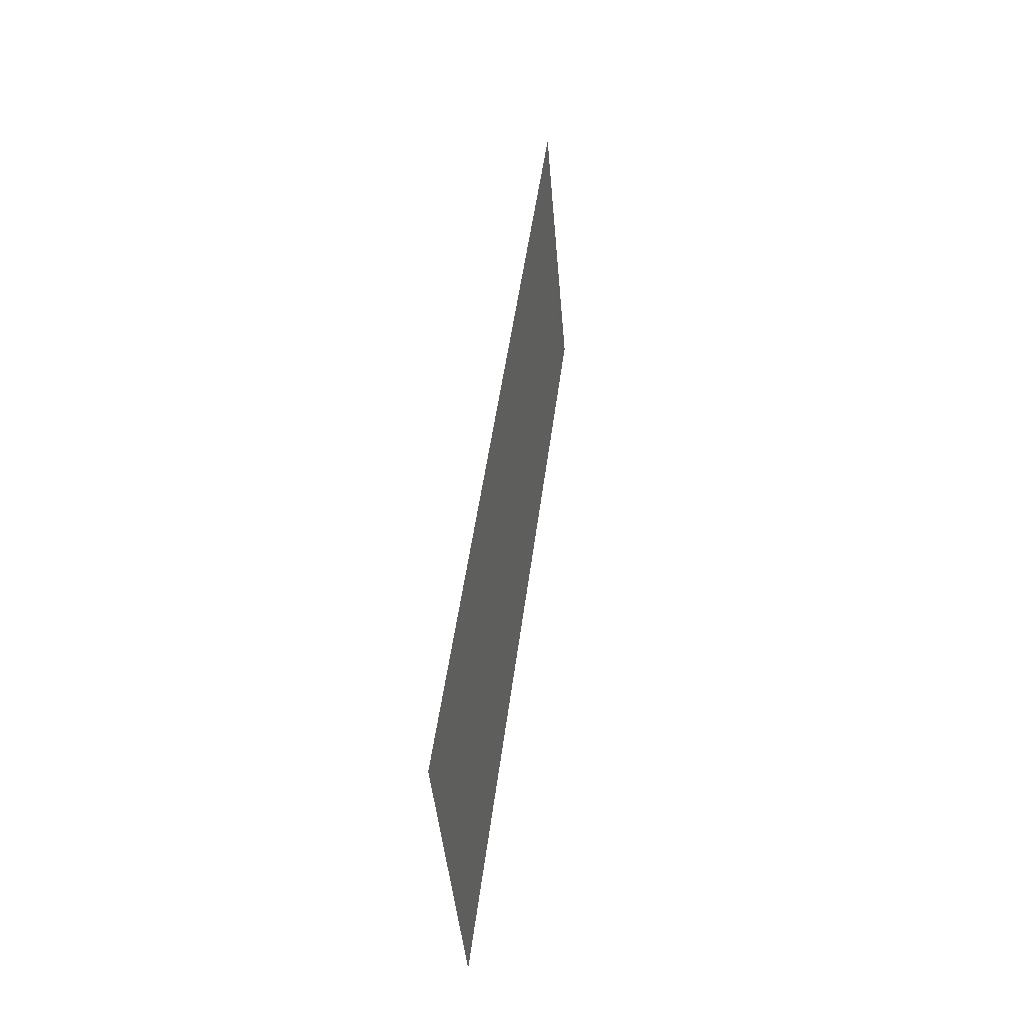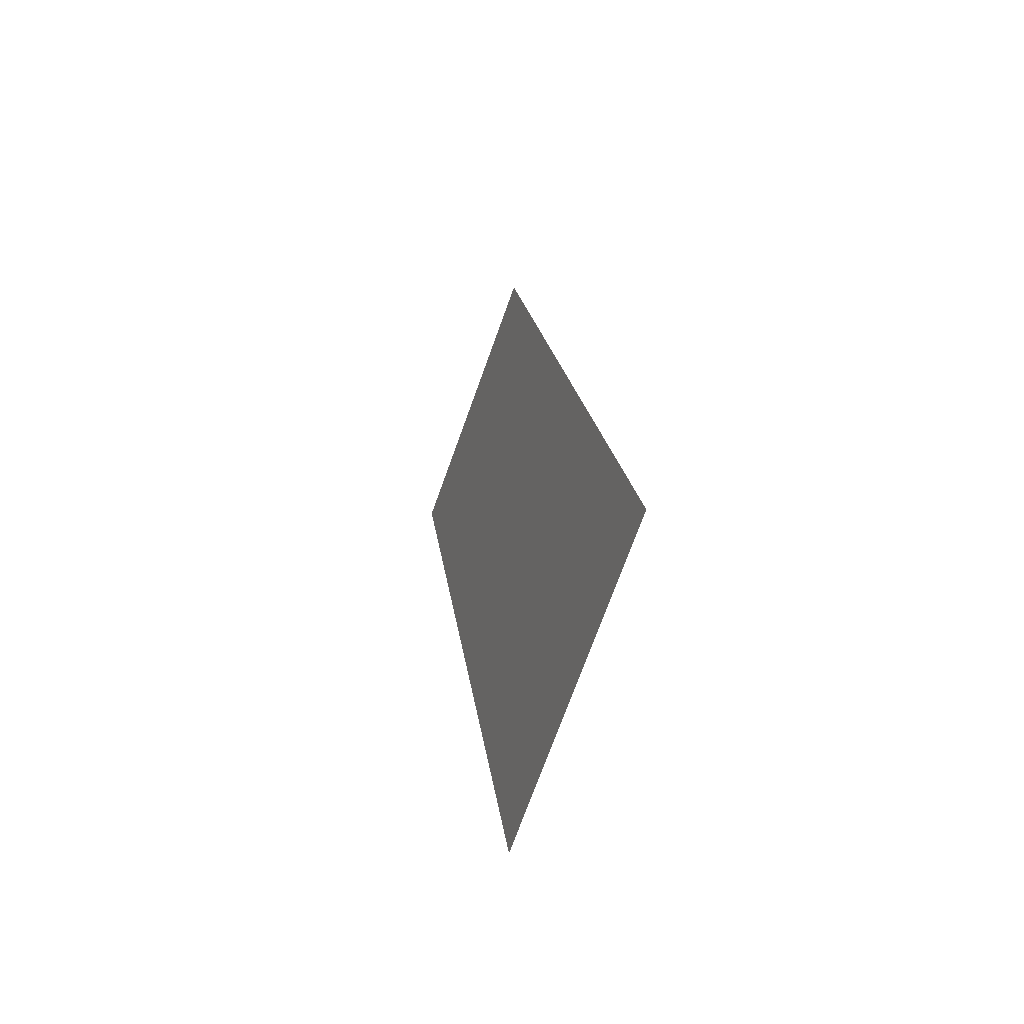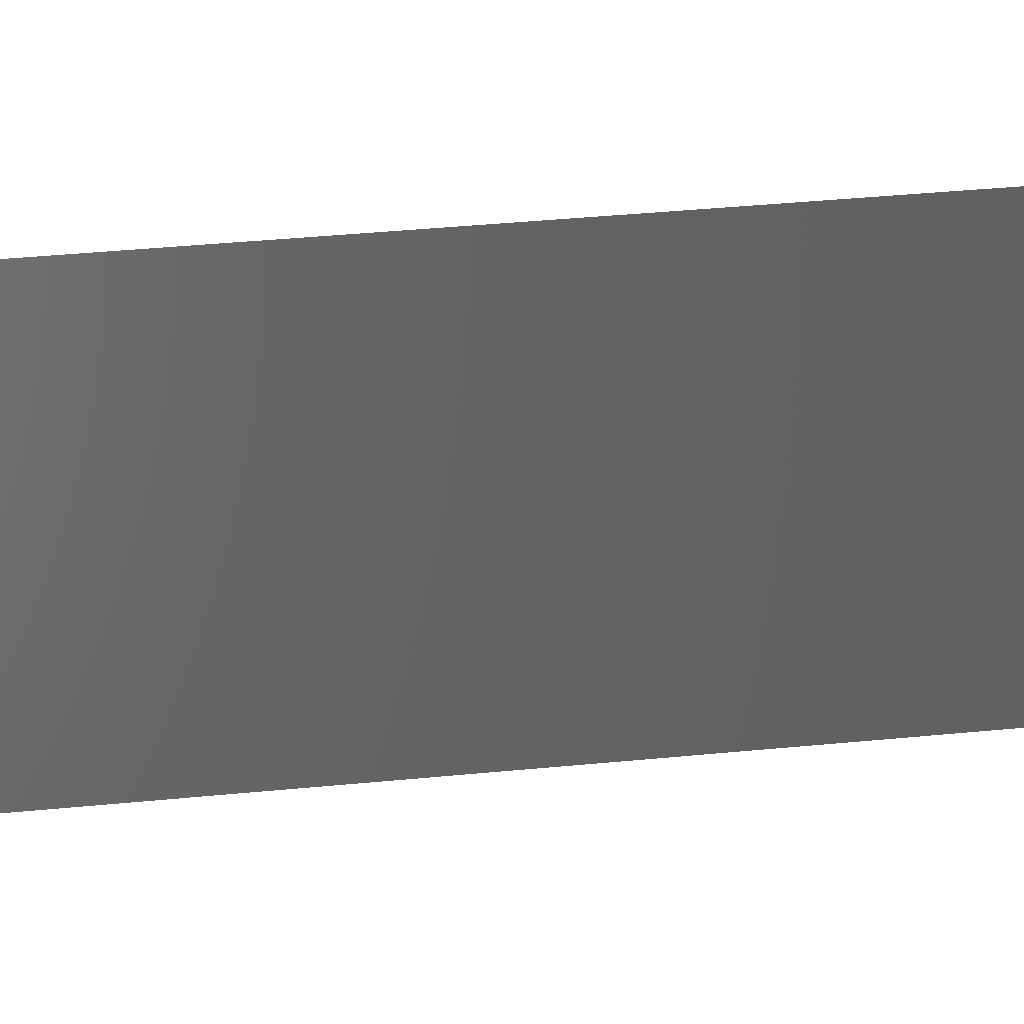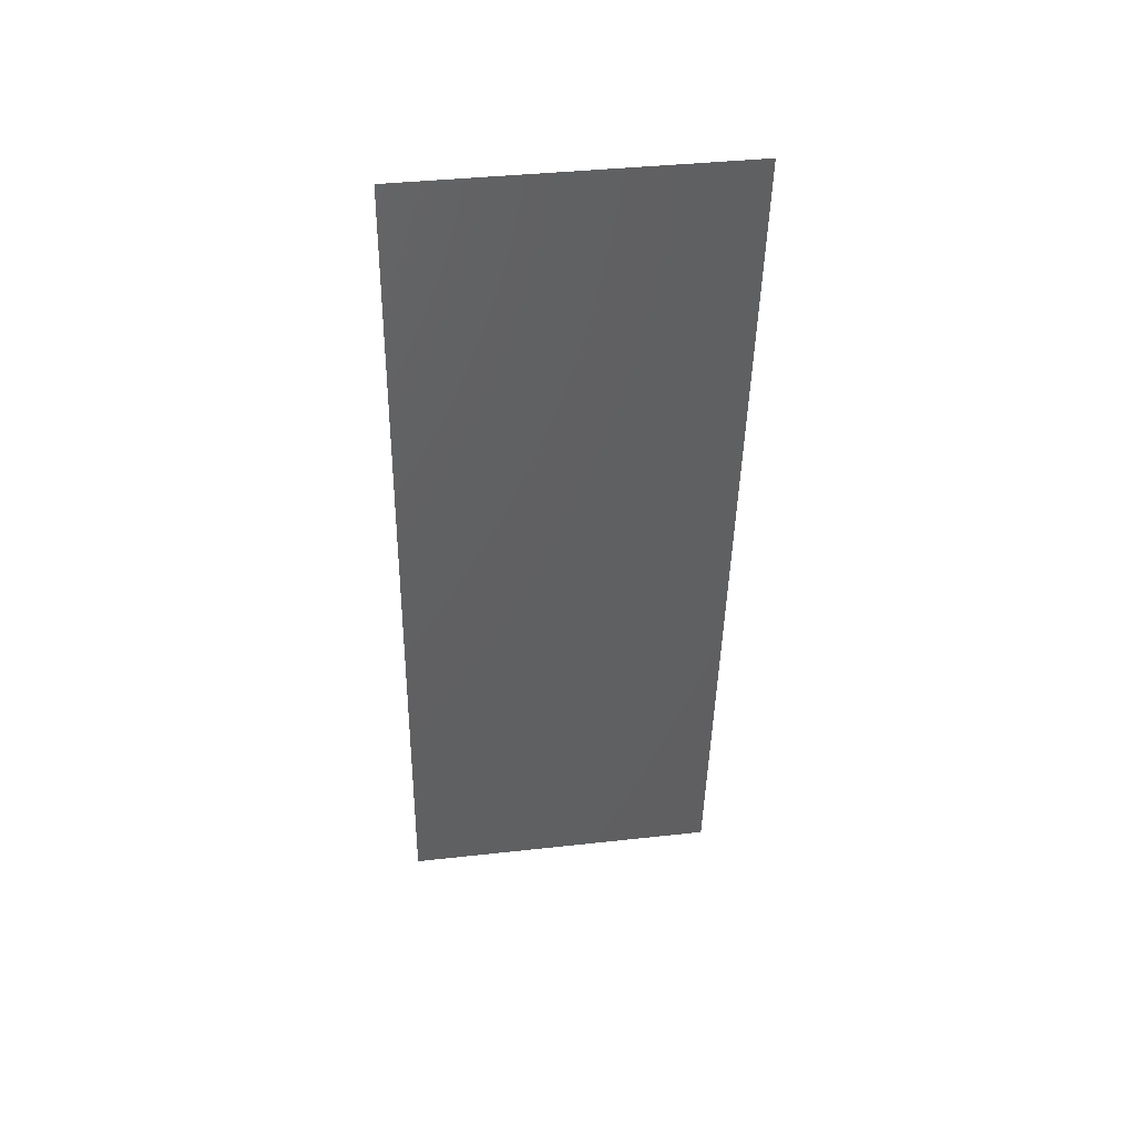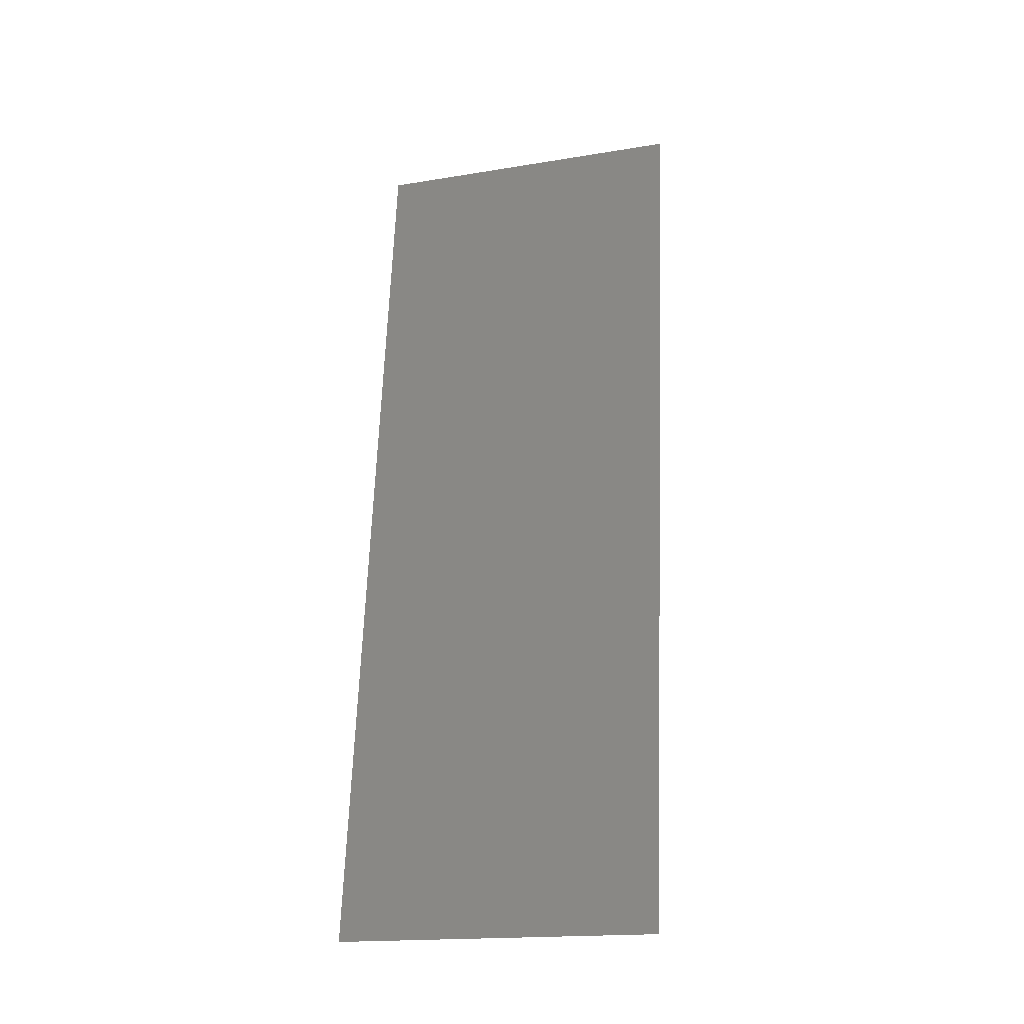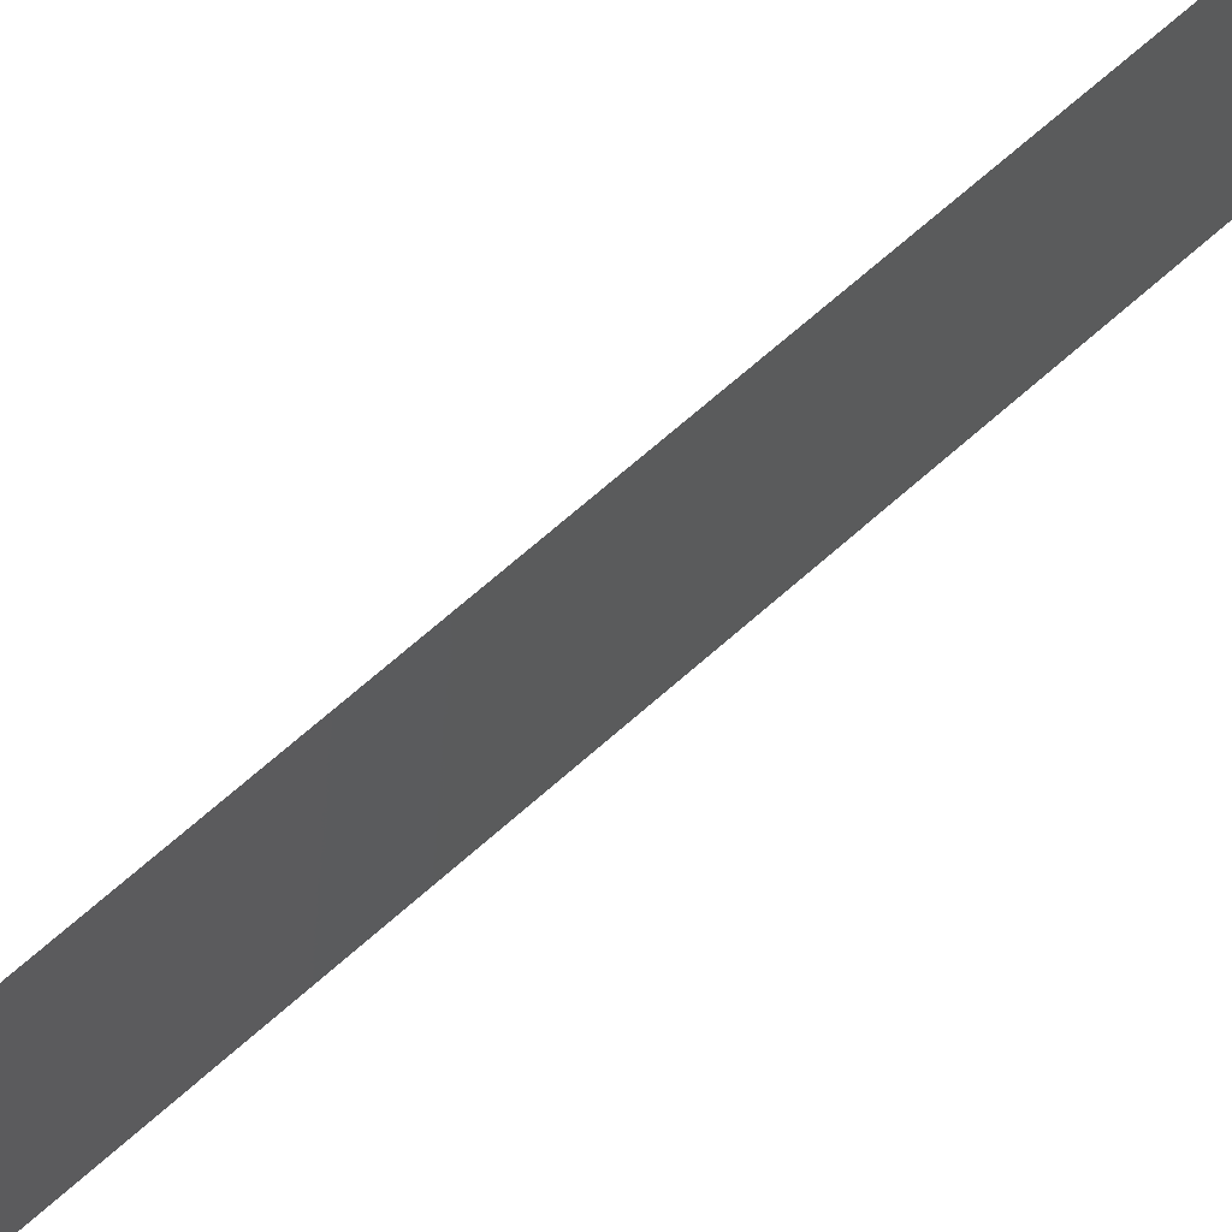
<metadata>
{"format":"stl","ext":"stl","renderer":"f3d","projection":"perspective","resolution":1024,"background":"white","views":[{"elev":-43.9,"azim":-175.2,"up":"+Y"},{"elev":-73.7,"azim":-19.9,"up":"+Y"},{"elev":40.0,"azim":90.2,"up":"+Z"},{"elev":38.5,"azim":-98.0,"up":"+Y"},{"elev":-18.1,"azim":107.7,"up":"+Y"},{"elev":72.8,"azim":-123.8,"up":"+Z"}]}
</metadata>
<code>
# stl→obj: 21 verts, 26 faces
v 0.005239 0.02216 0
v 0.006078 0.01543 0.0105
v 0.00662 0.01108 0
v 0.003859 0.03324 0.02
v 0.00302 0.03997 0.009593
v 0.002479 0.04432 0.02
v 0.004549 0.0277 0.01001
v 0.003859 0.03324 0
v 0.001098 0.0554 0.02
v 0.002014 0.04805 0.01239
v 0.001098 0.0554 0.01
v 0.008 0 0
v 0.007084 0.007351 0.007619
v 0.008 0 0.01
v 0.005239 0.02216 0.02
v 0.002479 0.04432 0
v 0.00662 0.01108 0.02
v 0.001838 0.04946 0.005509
v 0.00726 0.005937 0.0145
v 0.001098 0.0554 0
v 0.008 0 0.02
f 1 2 3
f 4 5 6
f 1 7 2
f 8 7 1
f 4 7 5
f 5 7 8
f 9 10 11
f 12 13 14
f 3 13 12
f 6 10 9
f 15 7 4
f 2 7 15
f 16 5 8
f 17 2 15
f 5 18 10
f 2 19 13
f 16 18 5
f 17 19 2
f 2 13 3
f 5 10 6
f 20 18 16
f 21 19 17
f 11 18 20
f 14 19 21
f 10 18 11
f 13 19 14

</code>
